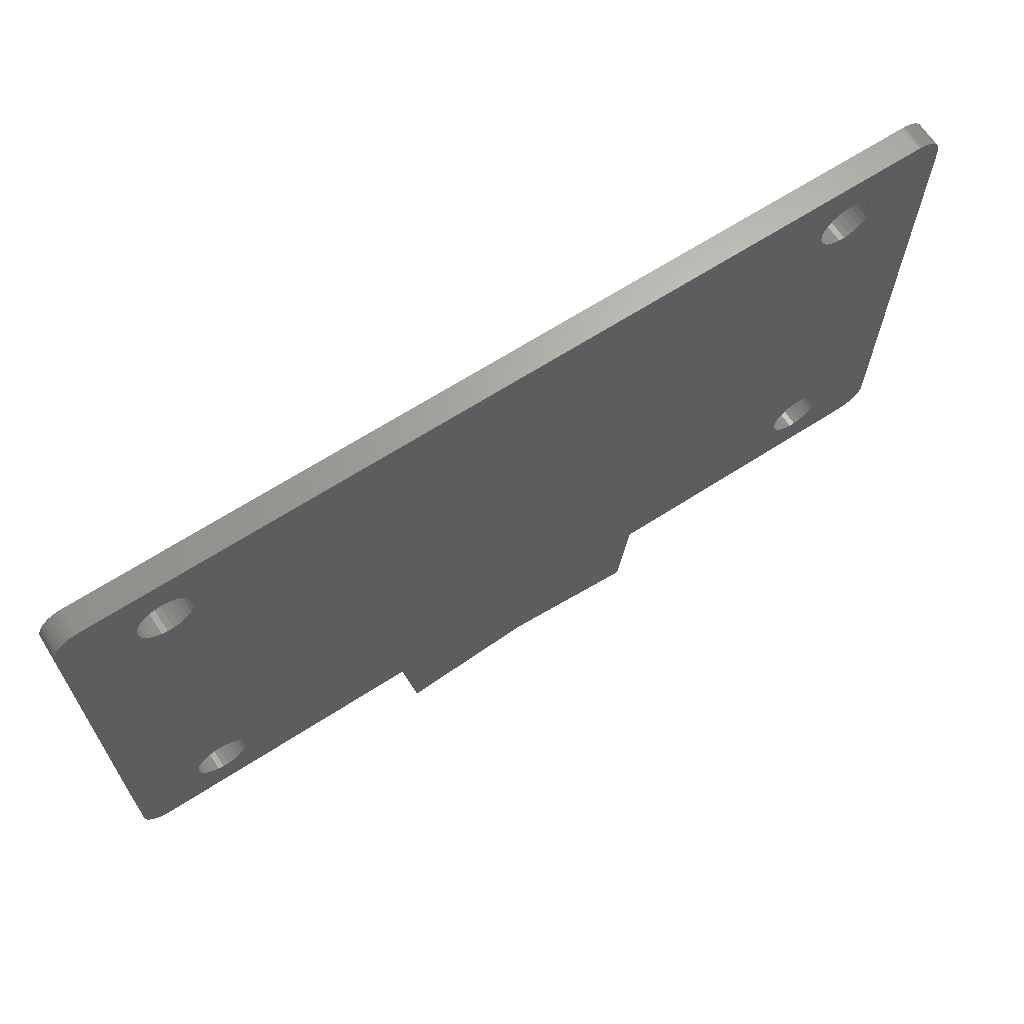
<metadata>
{"format":"stl","ext":"stl","renderer":"f3d","projection":"perspective","resolution":1024,"background":"white","views":[{"elev":66.1,"azim":147.1,"up":"+Y"}]}
</metadata>
<code>
# stl→obj: 458 verts, 928 faces
v -10.26 -27.14 -1
v 0 -25.88 -1
v 0 -25.88 1
v -10.26 -27.14 1
v -11.14 -20 -1
v -11.14 -20 1
v 11.14 -20 -1
v 11.14 -20 1
v -25.38 15 -1
v 25.38 15 -1
v 25.42 14.56 -1
v 25.56 14.14 -1
v 25.42 15.44 -1
v -25.38 15 1
v 25.38 15 1
v 25.42 15.44 1
v 25.42 14.56 1
v -25.42 -14.56 -1
v -25.38 -15 -1
v -25.42 -14.56 1
v -25.38 -15 1
v -25.42 -15.44 -1
v -25.42 -15.44 1
v -25.42 14.56 -1
v -25.42 14.56 1
v 25.56 14.14 1
v -25.42 15.44 -1
v -25.42 15.44 1
v 25.56 15.86 -1
v 25.56 15.86 1
v -25.56 -14.14 -1
v -25.56 -14.14 1
v -25.56 -15.86 -1
v -25.56 -15.86 1
v -25.56 14.14 -1
v -25.56 14.14 1
v -25.56 15.86 -1
v -25.56 15.86 1
v 25.78 16.25 -1
v 25.78 16.25 1
v -25.78 -13.75 -1
v -25.78 -13.75 1
v -25.78 -16.25 -1
v -25.78 -16.25 1
v -25.78 13.75 -1
v -25.78 13.75 1
v -25.78 16.25 -1
v -25.78 16.25 1
v 26.08 16.58 -1
v 26.08 16.58 1
v -26.08 -13.42 -1
v -26.08 -13.42 1
v -26.08 13.42 -1
v -26.08 13.42 1
v -26.08 -16.58 -1
v -26.08 -16.58 1
v -26.08 16.58 -1
v -26.08 16.58 1
v 26.44 16.84 -1
v 26.44 16.84 1
v -26.44 -13.16 -1
v -26.44 -13.16 1
v -26.44 13.16 -1
v -26.44 13.16 1
v -26.44 -16.84 -1
v -26.44 -16.84 1
v -26.44 16.84 -1
v -26.44 16.84 1
v -26.84 -12.98 -1
v -26.84 -12.98 1
v -26.84 12.98 -1
v -26.84 12.98 1
v -26.84 -17.02 -1
v -26.84 -17.02 1
v -26.84 17.02 -1
v -26.84 17.02 1
v 26.84 17.02 -1
v 33 20 -1
v 26.84 17.02 1
v 33 20 1
v -27.28 -12.89 -1
v -27.28 -12.89 1
v -27.28 12.89 -1
v -27.28 12.89 1
v -27.28 -17.11 -1
v -27.28 -17.11 1
v -27.28 17.11 -1
v -27.28 17.11 1
v -27.72 -12.89 -1
v -27.72 -12.89 1
v -27.72 12.89 -1
v -27.72 12.89 1
v -27.72 -17.11 -1
v -27.72 -17.11 1
v -27.72 17.11 -1
v -27.72 17.11 1
v -28.16 -12.98 -1
v -28.16 -12.98 1
v -28.16 12.98 -1
v -28.16 12.98 1
v -28.16 -17.02 -1
v -28.16 -17.02 1
v -28.16 17.02 -1
v -28.16 17.02 1
v -28.56 -13.16 -1
v -28.56 -13.16 1
v -28.56 13.16 -1
v -28.56 13.16 1
v -28.56 -16.84 -1
v -28.56 -16.84 1
v -28.56 16.84 -1
v -28.56 16.84 1
v -28.92 -13.42 -1
v -28.92 -13.42 1
v -28.92 13.42 -1
v -28.92 13.42 1
v -28.92 -16.58 -1
v -28.92 -16.58 1
v -28.92 16.58 -1
v -28.92 16.58 1
v -29.22 -13.75 -1
v -29.22 -13.75 1
v -29.22 -16.25 -1
v -29.22 -16.25 1
v -29.22 13.75 -1
v -29.22 13.75 1
v -29.22 16.25 -1
v -29.22 16.25 1
v -29.44 -14.14 -1
v -29.44 -14.14 1
v -29.44 -15.86 -1
v -29.44 -15.86 1
v -29.44 14.14 -1
v -29.44 14.14 1
v -29.44 15.86 -1
v -29.44 15.86 1
v -29.58 -14.56 -1
v -29.58 -14.56 1
v -29.58 -15.44 -1
v -29.58 -15.44 1
v -29.58 14.56 -1
v -29.58 14.56 1
v -29.58 15.44 -1
v -29.58 15.44 1
v -29.62 -15 -1
v -29.62 -15 1
v -29.62 15 -1
v -29.62 15 1
v -33 -20 -1
v -33 -20 1
v -33 20 -1
v -33 20 1
v -33.13 -20 -1
v -33.13 -20 1
v -33.13 20 -1
v -33.13 20 1
v -33.25 -19.98 -1
v -33.25 -19.98 1
v -33.25 19.98 -1
v -33.25 19.98 1
v -33.37 -19.96 -1
v -33.37 -19.96 1
v -33.37 19.96 -1
v -33.37 19.96 1
v -33.5 -19.94 -1
v -33.5 -19.94 1
v -33.5 19.94 -1
v -33.5 19.94 1
v -33.62 -19.9 -1
v -33.62 -19.9 1
v -33.62 19.9 -1
v -33.62 19.9 1
v -33.74 -19.86 -1
v -33.74 -19.86 1
v -33.74 19.86 -1
v -33.74 19.86 1
v -33.85 -19.81 -1
v -33.85 -19.81 1
v -33.85 19.81 -1
v -33.85 19.81 1
v -33.96 -19.75 -1
v -33.96 -19.75 1
v -33.96 19.75 -1
v -33.96 19.75 1
v -34.07 -19.69 -1
v -34.07 -19.69 1
v -34.07 19.69 -1
v -34.07 19.69 1
v -34.18 -19.62 -1
v -34.18 -19.62 1
v -34.18 19.62 -1
v -34.18 19.62 1
v -34.27 -19.54 -1
v -34.27 -19.54 1
v -34.27 19.54 -1
v -34.27 19.54 1
v -34.37 -19.46 -1
v -34.37 -19.46 1
v -34.37 19.46 -1
v -34.37 19.46 1
v -34.46 -19.37 -1
v -34.46 -19.37 1
v -34.46 19.37 -1
v -34.46 19.37 1
v -34.54 -19.27 -1
v -34.54 -19.27 1
v -34.54 19.27 -1
v -34.54 19.27 1
v -34.62 -19.18 -1
v -34.62 -19.18 1
v -34.62 19.18 -1
v -34.62 19.18 1
v -34.69 -19.07 -1
v -34.69 -19.07 1
v -34.69 19.07 -1
v -34.69 19.07 1
v -34.75 -18.96 -1
v -34.75 -18.96 1
v -34.75 18.96 -1
v -34.75 18.96 1
v -34.81 -18.85 -1
v -34.81 -18.85 1
v -34.81 18.85 -1
v -34.81 18.85 1
v -34.86 -18.74 -1
v -34.86 -18.74 1
v -34.86 18.74 -1
v -34.86 18.74 1
v -34.9 -18.62 -1
v -34.9 -18.62 1
v -34.9 18.62 -1
v -34.9 18.62 1
v -34.94 -18.5 -1
v -34.94 -18.5 1
v -34.94 18.5 -1
v -34.94 18.5 1
v -34.96 -18.37 -1
v -34.96 -18.37 1
v -34.96 18.37 -1
v -34.96 18.37 1
v -34.98 -18.25 -1
v -34.98 -18.25 1
v -34.98 18.25 -1
v -34.98 18.25 1
v -35 -18.13 -1
v -35 -18.13 1
v -35 18.13 -1
v -35 18.13 1
v -35 -18 -1
v -35 -18 1
v -35 18 1
v -35 18 -1
v 10.26 -27.14 -1
v 10.26 -27.14 1
v 25.38 -15 -1
v 25.42 -15.44 -1
v 25.42 -14.56 -1
v 25.56 -15.86 -1
v 25.56 -14.14 -1
v 25.78 -16.25 -1
v 25.78 13.75 -1
v 25.78 -13.75 -1
v 26.08 -16.58 -1
v 26.08 13.42 -1
v 26.08 -13.42 -1
v 26.44 -16.84 -1
v 26.84 -17.02 -1
v 33 -20 -1
v 33 -20 1
v 25.38 -15 1
v 25.42 -14.56 1
v 25.56 -14.14 1
v 25.42 -15.44 1
v 25.78 -13.75 1
v 25.56 -15.86 1
v 26.08 -13.42 1
v 25.78 -16.25 1
v 25.78 13.75 1
v 26.08 13.42 1
v 26.08 -16.58 1
v 26.44 -16.84 1
v 26.84 -17.02 1
v 26.44 13.16 -1
v 26.44 -13.16 -1
v 26.44 -13.16 1
v 26.44 13.16 1
v 26.84 12.98 -1
v 26.84 -12.98 -1
v 26.84 -12.98 1
v 26.84 12.98 1
v 27.28 12.89 -1
v 27.28 -12.89 -1
v 27.28 -12.89 1
v 27.28 -17.11 -1
v 27.28 -17.11 1
v 27.28 12.89 1
v 27.28 17.11 -1
v 27.28 17.11 1
v 27.72 12.89 -1
v 27.72 -12.89 -1
v 27.72 -12.89 1
v 27.72 -17.11 -1
v 27.72 -17.11 1
v 27.72 12.89 1
v 27.72 17.11 -1
v 27.72 17.11 1
v 28.16 12.98 -1
v 28.16 -12.98 -1
v 28.16 -12.98 1
v 28.16 -17.02 -1
v 28.16 -17.02 1
v 28.16 12.98 1
v 28.16 17.02 -1
v 28.16 17.02 1
v 28.56 13.16 -1
v 28.56 -13.16 -1
v 28.56 -13.16 1
v 28.56 -16.84 -1
v 28.56 -16.84 1
v 28.56 13.16 1
v 28.56 16.84 -1
v 28.56 16.84 1
v 28.92 13.42 -1
v 28.92 -13.42 -1
v 28.92 -13.42 1
v 28.92 -16.58 -1
v 28.92 -16.58 1
v 28.92 13.42 1
v 28.92 16.58 -1
v 28.92 16.58 1
v 35 18 -1
v 29.22 -13.75 -1
v 35 -18 -1
v 29.22 -13.75 1
v 35 -18 1
v 29.22 -16.25 1
v 29.22 -16.25 -1
v 29.22 13.75 1
v 29.22 13.75 -1
v 35 18 1
v 29.22 16.25 -1
v 29.22 16.25 1
v 29.44 -14.14 -1
v 29.44 -14.14 1
v 29.44 -15.86 1
v 29.44 -15.86 -1
v 29.44 14.14 1
v 29.44 14.14 -1
v 29.44 15.86 -1
v 29.44 15.86 1
v 29.58 -14.56 -1
v 29.58 -14.56 1
v 29.58 -15.44 1
v 29.58 -15.44 -1
v 29.58 14.56 1
v 29.58 14.56 -1
v 29.58 15.44 -1
v 29.58 15.44 1
v 29.62 -15 -1
v 29.62 -15 1
v 29.62 15 1
v 29.62 15 -1
v 33.13 -20 -1
v 33.13 -20 1
v 33.25 -19.98 -1
v 33.37 -19.96 -1
v 33.5 -19.94 -1
v 33.62 -19.9 -1
v 33.74 -19.86 -1
v 33.85 -19.81 -1
v 33.96 -19.75 -1
v 34.07 -19.69 -1
v 34.18 -19.62 -1
v 34.27 -19.54 -1
v 34.37 -19.46 -1
v 34.46 -19.37 -1
v 34.54 -19.27 -1
v 34.62 -19.18 -1
v 34.69 -19.07 -1
v 34.75 -18.96 -1
v 34.81 -18.85 -1
v 34.86 -18.74 -1
v 34.9 -18.62 -1
v 34.94 -18.5 -1
v 34.96 -18.37 -1
v 34.98 -18.25 -1
v 35 -18.13 -1
v 33.25 -19.98 1
v 33.37 -19.96 1
v 33.5 -19.94 1
v 33.62 -19.9 1
v 33.74 -19.86 1
v 33.85 -19.81 1
v 33.96 -19.75 1
v 34.07 -19.69 1
v 34.18 -19.62 1
v 34.27 -19.54 1
v 34.37 -19.46 1
v 34.46 -19.37 1
v 34.54 -19.27 1
v 34.62 -19.18 1
v 34.69 -19.07 1
v 34.75 -18.96 1
v 34.81 -18.85 1
v 34.86 -18.74 1
v 34.9 -18.62 1
v 34.94 -18.5 1
v 34.96 -18.37 1
v 34.98 -18.25 1
v 35 -18.13 1
v 33.13 20 -1
v 33.25 19.98 -1
v 33.37 19.96 -1
v 33.5 19.94 -1
v 33.62 19.9 -1
v 33.74 19.86 -1
v 33.85 19.81 -1
v 33.96 19.75 -1
v 34.07 19.69 -1
v 34.18 19.62 -1
v 34.27 19.54 -1
v 34.37 19.46 -1
v 34.46 19.37 -1
v 34.54 19.27 -1
v 34.62 19.18 -1
v 34.69 19.07 -1
v 34.75 18.96 -1
v 34.81 18.85 -1
v 34.86 18.74 -1
v 34.9 18.62 -1
v 34.94 18.5 -1
v 34.96 18.37 -1
v 34.98 18.25 -1
v 35 18.13 -1
v 33.13 20 1
v 33.25 19.98 1
v 33.37 19.96 1
v 33.5 19.94 1
v 33.62 19.9 1
v 33.74 19.86 1
v 33.85 19.81 1
v 33.96 19.75 1
v 34.07 19.69 1
v 34.18 19.62 1
v 34.27 19.54 1
v 34.37 19.46 1
v 34.46 19.37 1
v 34.54 19.27 1
v 34.62 19.18 1
v 34.69 19.07 1
v 34.75 18.96 1
v 34.81 18.85 1
v 34.86 18.74 1
v 34.9 18.62 1
v 34.94 18.5 1
v 34.96 18.37 1
v 34.98 18.25 1
v 35 18.13 1
f 1 2 3
f 1 3 4
f 5 1 6
f 5 2 1
f 5 7 2
f 6 1 4
f 6 4 3
f 6 3 8
f 9 7 5
f 9 10 11
f 9 11 12
f 9 13 10
f 9 12 7
f 14 15 16
f 14 17 15
f 18 5 19
f 18 19 20
f 20 19 21
f 20 21 6
f 22 19 5
f 22 21 19
f 22 23 21
f 23 6 21
f 24 9 5
f 24 14 9
f 24 25 14
f 25 17 14
f 25 26 17
f 27 9 28
f 27 13 9
f 27 29 13
f 28 9 14
f 28 14 16
f 28 16 30
f 31 5 18
f 31 18 32
f 32 18 20
f 32 20 6
f 33 22 5
f 33 23 22
f 33 34 23
f 34 6 23
f 35 24 5
f 35 25 24
f 35 36 25
f 36 6 8
f 36 8 26
f 36 26 25
f 37 27 38
f 37 29 27
f 37 39 29
f 38 27 28
f 38 28 30
f 38 30 40
f 41 5 31
f 41 31 42
f 42 31 32
f 42 32 6
f 43 33 5
f 43 34 33
f 43 44 34
f 44 6 34
f 45 35 5
f 45 36 35
f 45 46 36
f 46 6 36
f 47 37 48
f 47 39 37
f 47 49 39
f 48 37 38
f 48 38 40
f 48 40 50
f 51 5 41
f 51 41 52
f 51 53 5
f 52 6 54
f 52 41 42
f 52 42 6
f 55 43 5
f 55 44 43
f 55 56 44
f 56 6 44
f 53 45 5
f 53 46 45
f 53 54 46
f 54 6 46
f 57 47 58
f 57 49 47
f 57 59 49
f 58 47 48
f 58 48 50
f 58 50 60
f 61 51 52
f 61 52 62
f 61 53 51
f 61 63 53
f 62 52 64
f 65 55 5
f 65 66 55
f 66 6 56
f 66 56 55
f 63 64 53
f 64 52 54
f 64 54 53
f 67 57 58
f 67 58 68
f 67 59 57
f 68 58 60
f 69 61 62
f 69 62 70
f 69 63 61
f 69 71 63
f 70 62 72
f 73 65 5
f 73 74 65
f 74 6 66
f 74 66 65
f 71 72 63
f 72 62 64
f 72 64 63
f 75 67 68
f 75 68 76
f 75 59 67
f 75 77 59
f 75 78 77
f 76 68 60
f 76 60 79
f 76 79 80
f 81 69 70
f 81 70 82
f 81 71 69
f 81 83 71
f 82 70 84
f 85 86 73
f 86 74 73
f 83 84 71
f 84 70 72
f 84 72 71
f 87 75 76
f 87 76 88
f 89 81 82
f 89 82 90
f 89 83 81
f 89 91 83
f 90 82 92
f 93 94 85
f 94 86 85
f 91 92 83
f 92 82 84
f 92 84 83
f 95 87 88
f 95 88 96
f 97 89 90
f 97 90 98
f 97 91 89
f 97 99 91
f 98 90 100
f 101 102 93
f 102 94 93
f 99 100 91
f 100 90 92
f 100 92 91
f 103 95 96
f 103 96 104
f 105 97 98
f 105 98 106
f 105 99 97
f 105 107 99
f 106 98 108
f 109 110 101
f 110 102 101
f 107 108 99
f 108 98 100
f 108 100 99
f 111 103 104
f 111 104 112
f 113 105 106
f 113 106 114
f 113 107 105
f 113 115 107
f 114 106 116
f 117 118 109
f 118 110 109
f 115 116 107
f 116 106 108
f 116 108 107
f 119 111 112
f 119 112 120
f 121 113 122
f 122 113 114
f 123 118 117
f 123 124 118
f 125 116 115
f 125 126 116
f 127 119 128
f 128 119 120
f 129 121 130
f 130 121 122
f 131 124 123
f 131 132 124
f 133 126 125
f 133 134 126
f 135 127 136
f 136 127 128
f 137 129 138
f 138 129 130
f 139 132 131
f 139 140 132
f 141 134 133
f 141 142 134
f 143 135 144
f 144 135 136
f 145 137 146
f 145 140 139
f 145 146 140
f 146 137 138
f 147 142 141
f 147 143 148
f 147 148 142
f 148 143 144
f 149 5 6
f 149 6 150
f 149 73 5
f 149 85 73
f 149 93 85
f 149 101 93
f 149 109 101
f 149 117 109
f 149 123 117
f 149 131 123
f 150 6 74
f 150 74 86
f 150 86 94
f 150 94 102
f 150 102 110
f 150 110 118
f 150 118 124
f 150 124 132
f 151 75 87
f 151 87 95
f 151 95 103
f 151 103 111
f 151 111 119
f 151 119 127
f 151 127 135
f 151 152 78
f 151 78 75
f 152 76 80
f 152 88 76
f 152 96 88
f 152 104 96
f 152 112 104
f 152 120 112
f 152 128 120
f 152 136 128
f 152 80 78
f 153 149 150
f 153 150 154
f 155 156 151
f 156 152 151
f 157 153 154
f 157 154 158
f 159 160 155
f 160 156 155
f 161 157 158
f 161 158 162
f 163 164 159
f 164 160 159
f 165 161 162
f 165 162 166
f 167 168 163
f 168 164 163
f 169 165 166
f 169 166 170
f 171 172 167
f 172 168 167
f 173 169 170
f 173 170 174
f 175 176 171
f 176 172 171
f 177 173 174
f 177 174 178
f 179 180 175
f 180 176 175
f 181 177 178
f 181 178 182
f 183 184 179
f 184 180 179
f 185 181 182
f 185 182 186
f 187 188 183
f 188 184 183
f 189 185 186
f 189 186 190
f 191 192 187
f 192 188 187
f 193 189 190
f 193 190 194
f 195 196 191
f 196 192 191
f 197 193 194
f 197 194 198
f 199 200 195
f 200 196 195
f 201 197 198
f 201 198 202
f 203 204 199
f 204 200 199
f 205 201 206
f 206 201 202
f 207 204 203
f 207 208 204
f 209 205 210
f 210 205 206
f 211 208 207
f 211 212 208
f 213 209 214
f 214 209 210
f 215 212 211
f 215 216 212
f 217 213 218
f 218 213 214
f 219 216 215
f 219 220 216
f 221 217 222
f 222 217 218
f 223 220 219
f 223 224 220
f 225 221 226
f 226 221 222
f 227 224 223
f 227 228 224
f 229 225 230
f 230 225 226
f 231 228 227
f 231 232 228
f 233 229 234
f 234 229 230
f 235 232 231
f 235 236 232
f 237 233 238
f 238 233 234
f 239 236 235
f 239 240 236
f 241 237 242
f 242 237 238
f 243 240 239
f 243 244 240
f 245 241 246
f 246 241 242
f 247 244 243
f 247 248 244
f 249 113 121
f 249 115 113
f 249 121 129
f 249 129 137
f 249 131 149
f 249 137 145
f 249 139 131
f 249 145 139
f 249 149 153
f 249 153 157
f 249 157 161
f 249 161 165
f 249 165 169
f 249 169 173
f 249 173 177
f 249 177 181
f 249 181 185
f 249 185 189
f 249 189 193
f 249 193 197
f 249 197 201
f 249 201 205
f 249 205 209
f 249 209 213
f 249 213 217
f 249 217 221
f 249 221 225
f 249 225 229
f 249 229 233
f 249 233 237
f 249 237 241
f 249 241 245
f 249 245 250
f 249 250 251
f 249 252 115
f 249 251 252
f 250 114 251
f 250 122 114
f 250 130 122
f 250 132 140
f 250 138 130
f 250 140 146
f 250 146 138
f 250 150 132
f 250 154 150
f 250 158 154
f 250 162 158
f 250 166 162
f 250 170 166
f 250 174 170
f 250 178 174
f 250 182 178
f 250 186 182
f 250 190 186
f 250 194 190
f 250 198 194
f 250 202 198
f 250 206 202
f 250 210 206
f 250 214 210
f 250 218 214
f 250 222 218
f 250 226 222
f 250 230 226
f 250 234 230
f 250 238 234
f 250 242 238
f 250 245 246
f 250 246 242
f 252 125 115
f 252 133 125
f 252 135 143
f 252 141 133
f 252 143 147
f 252 147 141
f 252 151 135
f 252 155 151
f 252 159 155
f 252 163 159
f 252 167 163
f 252 171 167
f 252 175 171
f 252 179 175
f 252 183 179
f 252 187 183
f 252 191 187
f 252 195 191
f 252 199 195
f 252 203 199
f 252 207 203
f 252 211 207
f 252 215 211
f 252 219 215
f 252 223 219
f 252 227 223
f 252 231 227
f 252 235 231
f 252 239 235
f 252 243 239
f 252 247 243
f 252 248 247
f 252 251 248
f 251 114 116
f 251 116 126
f 251 126 134
f 251 134 142
f 251 136 152
f 251 142 148
f 251 144 136
f 251 148 144
f 251 152 156
f 251 156 160
f 251 160 164
f 251 164 168
f 251 168 172
f 251 172 176
f 251 176 180
f 251 180 184
f 251 184 188
f 251 188 192
f 251 192 196
f 251 196 200
f 251 200 204
f 251 204 208
f 251 208 212
f 251 212 216
f 251 216 220
f 251 220 224
f 251 224 228
f 251 228 232
f 251 232 236
f 251 236 240
f 251 240 244
f 251 244 248
f 2 253 254
f 2 254 3
f 2 7 253
f 3 254 8
f 253 7 254
f 254 7 8
f 7 255 256
f 7 257 255
f 7 256 258
f 7 259 257
f 7 258 260
f 7 12 261
f 7 262 259
f 7 260 263
f 7 261 264
f 7 265 262
f 7 263 266
f 7 264 265
f 7 266 267
f 7 267 268
f 7 268 269
f 7 269 8
f 8 270 271
f 8 271 272
f 8 273 270
f 8 272 274
f 8 275 273
f 8 274 276
f 8 277 275
f 8 278 26
f 8 276 279
f 8 280 277
f 8 279 278
f 8 281 280
f 8 282 281
f 8 269 282
f 255 270 273
f 255 257 270
f 255 273 256
f 270 257 271
f 10 15 17
f 10 17 11
f 10 13 15
f 15 13 16
f 257 259 271
f 271 259 272
f 256 273 275
f 256 275 258
f 11 17 26
f 11 26 12
f 13 29 16
f 16 29 30
f 259 262 272
f 272 262 274
f 258 275 277
f 258 277 260
f 12 26 278
f 12 278 261
f 29 39 30
f 30 39 40
f 262 265 274
f 274 265 276
f 260 277 280
f 260 280 263
f 261 278 279
f 261 279 264
f 39 49 40
f 40 49 50
f 265 264 283
f 265 284 285
f 265 285 276
f 265 283 284
f 276 285 279
f 263 280 266
f 280 281 266
f 264 279 283
f 279 285 286
f 279 286 283
f 49 59 60
f 49 60 50
f 284 283 287
f 284 288 289
f 284 289 285
f 284 287 288
f 285 289 286
f 266 281 267
f 281 282 267
f 283 286 287
f 286 289 290
f 286 290 287
f 59 77 79
f 59 79 60
f 288 287 291
f 288 292 293
f 288 293 289
f 288 291 292
f 289 293 290
f 267 282 294
f 267 294 268
f 282 295 294
f 282 269 295
f 287 290 291
f 290 293 296
f 290 296 291
f 77 297 298
f 77 298 79
f 77 78 297
f 79 298 80
f 292 291 299
f 292 300 301
f 292 301 293
f 292 299 300
f 293 301 296
f 294 295 302
f 294 302 268
f 295 303 302
f 295 269 303
f 291 296 299
f 296 301 304
f 296 304 299
f 297 305 306
f 297 306 298
f 297 78 305
f 298 306 80
f 300 299 307
f 300 308 309
f 300 309 301
f 300 307 308
f 301 309 304
f 302 303 310
f 302 310 268
f 303 311 310
f 303 269 311
f 299 304 307
f 304 309 312
f 304 312 307
f 305 313 314
f 305 314 306
f 305 78 313
f 306 314 80
f 308 307 315
f 308 316 317
f 308 317 309
f 308 315 316
f 309 317 312
f 310 311 318
f 310 318 268
f 311 319 318
f 311 269 319
f 307 312 315
f 312 317 320
f 312 320 315
f 313 321 322
f 313 322 314
f 313 78 321
f 314 322 80
f 316 315 323
f 316 324 325
f 316 325 317
f 316 323 324
f 317 325 320
f 318 319 326
f 318 326 268
f 319 327 326
f 319 269 327
f 315 320 323
f 320 325 328
f 320 328 323
f 321 329 330
f 321 330 322
f 321 78 329
f 322 330 80
f 324 323 331
f 324 332 325
f 324 333 332
f 324 331 333
f 325 332 334
f 325 334 335
f 325 335 328
f 326 327 336
f 326 337 268
f 326 336 337
f 327 269 336
f 323 328 338
f 323 339 331
f 323 338 339
f 328 335 340
f 328 340 338
f 329 341 330
f 329 78 341
f 330 341 342
f 330 342 80
f 332 343 334
f 332 333 343
f 334 343 344
f 334 344 335
f 337 336 345
f 337 346 268
f 337 345 346
f 336 269 345
f 339 338 347
f 339 348 331
f 339 347 348
f 338 340 347
f 341 349 342
f 341 78 349
f 342 349 350
f 342 350 80
f 343 351 344
f 343 333 351
f 344 351 352
f 344 352 335
f 346 345 353
f 346 354 333
f 346 353 354
f 346 333 268
f 345 269 335
f 345 335 353
f 348 347 355
f 348 356 331
f 348 355 356
f 347 340 355
f 349 357 350
f 349 78 331
f 349 331 357
f 350 357 358
f 350 358 340
f 350 340 80
f 351 359 352
f 351 333 359
f 352 359 360
f 352 360 335
f 354 353 360
f 354 359 333
f 354 360 359
f 353 335 360
f 356 355 361
f 356 362 331
f 356 361 362
f 355 340 361
f 357 362 358
f 357 331 362
f 358 362 361
f 358 361 340
f 268 363 364
f 268 364 269
f 268 365 363
f 268 366 365
f 268 367 366
f 268 368 367
f 268 369 368
f 268 370 369
f 268 371 370
f 268 372 371
f 268 373 372
f 268 374 373
f 268 375 374
f 268 376 375
f 268 377 376
f 268 378 377
f 268 379 378
f 268 380 379
f 268 381 380
f 268 382 381
f 268 383 382
f 268 384 383
f 268 385 384
f 268 386 385
f 268 387 386
f 268 333 387
f 269 364 388
f 269 388 389
f 269 389 390
f 269 390 391
f 269 391 392
f 269 392 393
f 269 393 394
f 269 394 395
f 269 395 396
f 269 396 397
f 269 397 398
f 269 398 399
f 269 399 400
f 269 400 401
f 269 401 402
f 269 402 403
f 269 403 404
f 269 404 405
f 269 405 406
f 269 406 407
f 269 407 408
f 269 408 409
f 269 409 410
f 269 410 335
f 78 80 411
f 78 411 412
f 78 412 413
f 78 413 414
f 78 414 415
f 78 415 416
f 78 416 417
f 78 417 418
f 78 418 419
f 78 419 420
f 78 420 421
f 78 421 422
f 78 422 423
f 78 423 424
f 78 424 425
f 78 425 426
f 78 426 427
f 78 427 428
f 78 428 429
f 78 429 430
f 78 430 431
f 78 431 432
f 78 432 433
f 78 433 434
f 78 434 331
f 80 435 411
f 80 436 435
f 80 437 436
f 80 438 437
f 80 439 438
f 80 440 439
f 80 441 440
f 80 442 441
f 80 443 442
f 80 444 443
f 80 445 444
f 80 446 445
f 80 447 446
f 80 448 447
f 80 449 448
f 80 450 449
f 80 451 450
f 80 452 451
f 80 453 452
f 80 454 453
f 80 455 454
f 80 456 455
f 80 457 456
f 80 458 457
f 80 340 458
f 363 365 388
f 363 388 364
f 411 435 412
f 435 436 412
f 365 366 389
f 365 389 388
f 412 436 413
f 436 437 413
f 366 367 390
f 366 390 389
f 413 437 414
f 437 438 414
f 367 368 391
f 367 391 390
f 414 438 415
f 438 439 415
f 368 369 392
f 368 392 391
f 415 439 416
f 439 440 416
f 369 370 393
f 369 393 392
f 416 440 417
f 440 441 417
f 370 371 394
f 370 394 393
f 417 441 418
f 441 442 418
f 371 372 395
f 371 395 394
f 418 442 419
f 442 443 419
f 372 373 396
f 372 396 395
f 419 443 420
f 443 444 420
f 373 374 397
f 373 397 396
f 420 444 421
f 444 445 421
f 374 375 398
f 374 398 397
f 421 445 422
f 445 446 422
f 375 376 399
f 375 399 398
f 422 446 423
f 446 447 423
f 376 377 399
f 399 377 400
f 423 447 448
f 423 448 424
f 377 378 400
f 400 378 401
f 424 448 449
f 424 449 425
f 378 379 401
f 401 379 402
f 425 449 450
f 425 450 426
f 379 380 402
f 402 380 403
f 426 450 451
f 426 451 427
f 380 381 403
f 403 381 404
f 427 451 452
f 427 452 428
f 381 382 404
f 404 382 405
f 428 452 453
f 428 453 429
f 382 383 405
f 405 383 406
f 429 453 454
f 429 454 430
f 383 384 406
f 406 384 407
f 430 454 455
f 430 455 431
f 384 385 407
f 407 385 408
f 431 455 456
f 431 456 432
f 385 386 408
f 408 386 409
f 432 456 457
f 432 457 433
f 386 387 409
f 409 387 410
f 433 457 458
f 433 458 434
f 387 333 410
f 410 333 335
f 434 458 340
f 434 340 331
f 333 331 335
f 335 331 340

</code>
